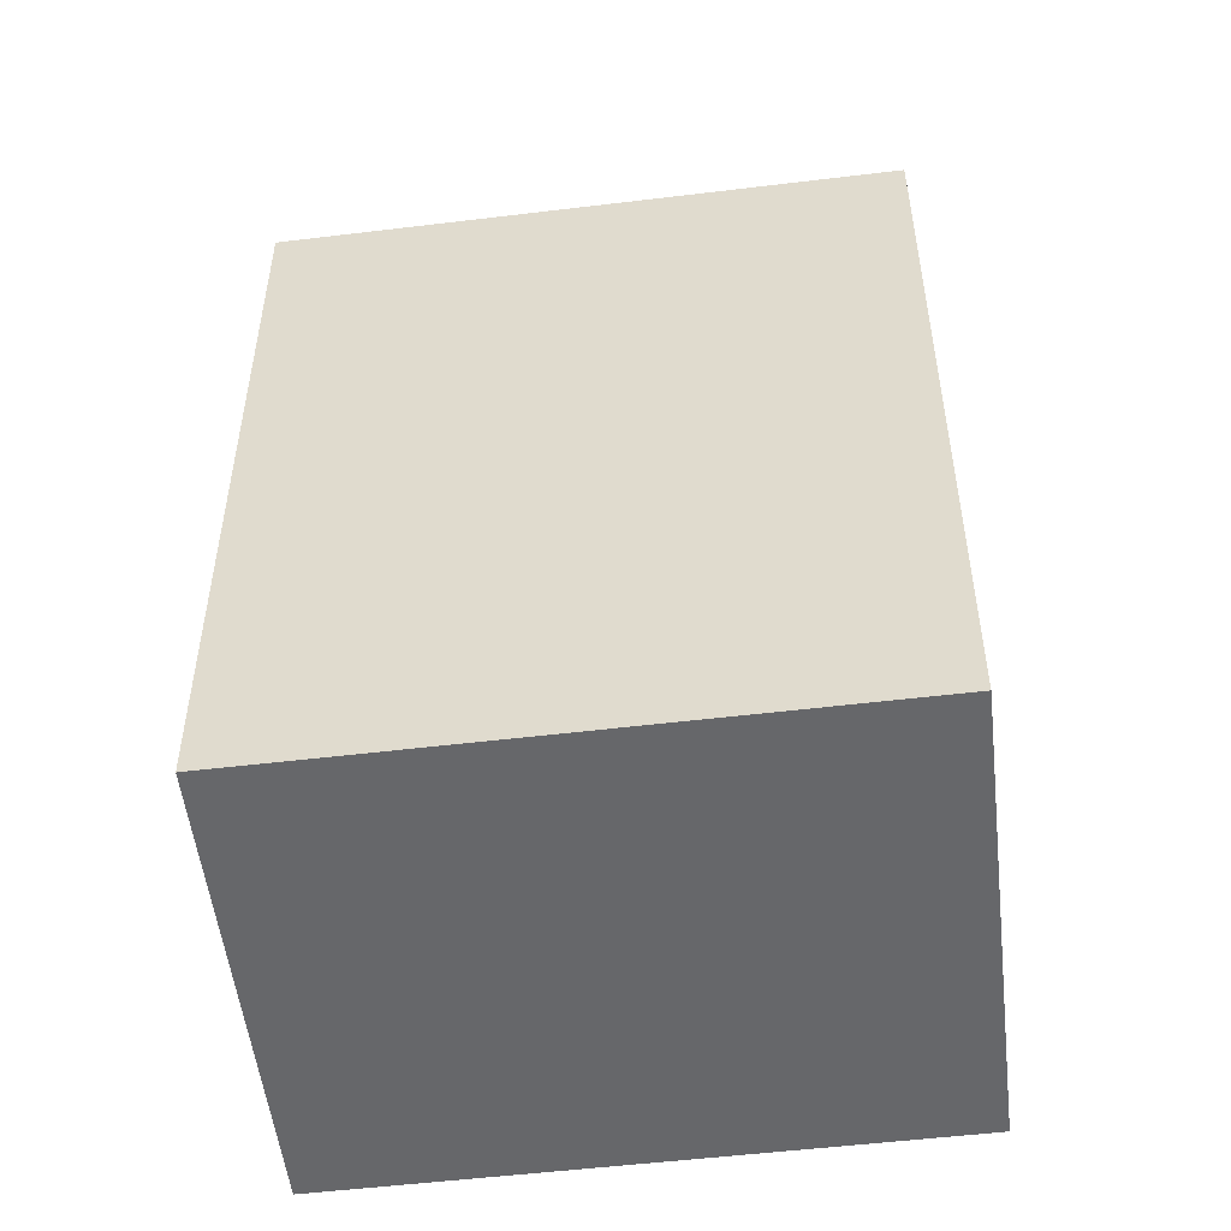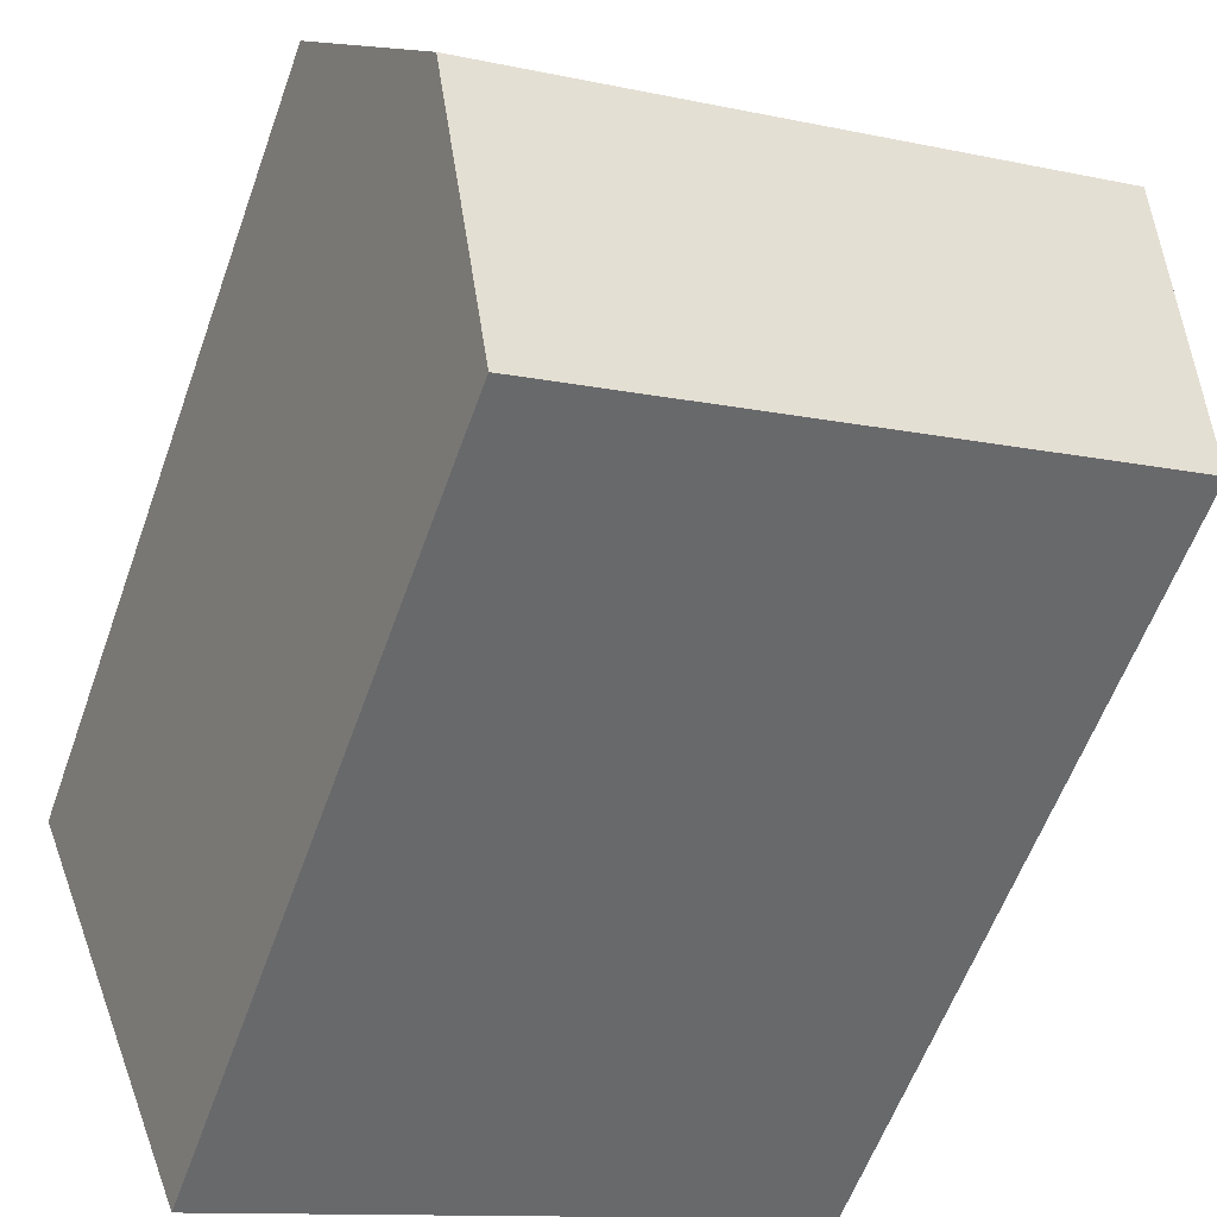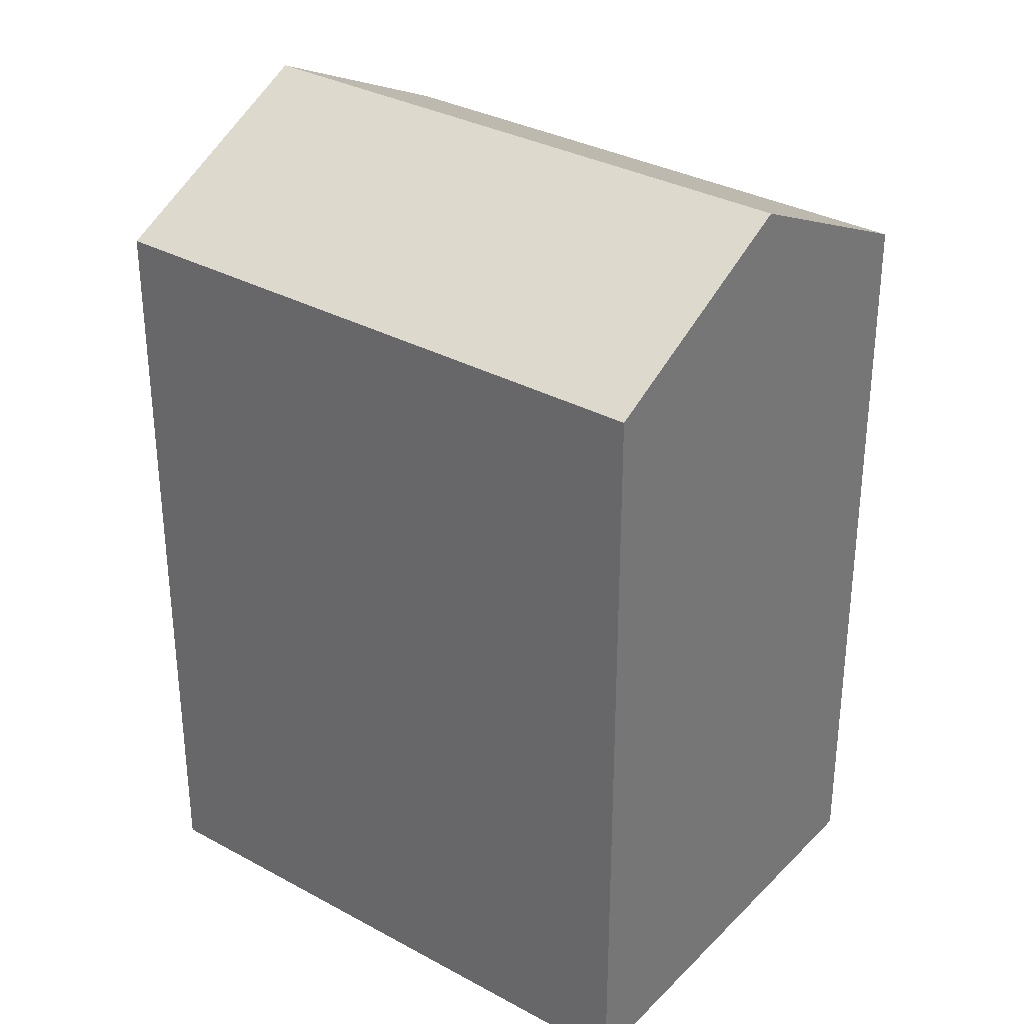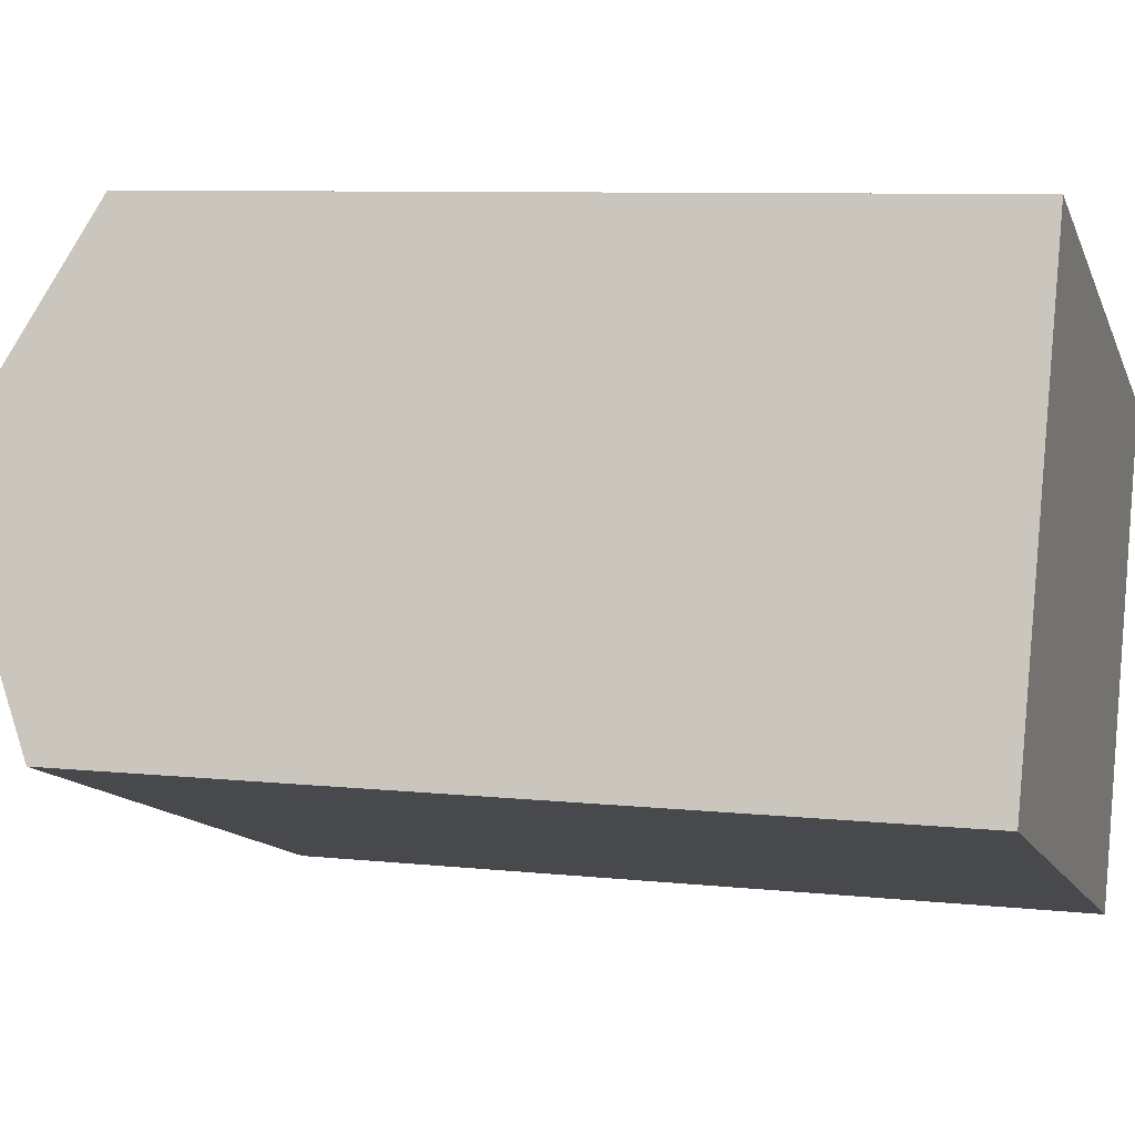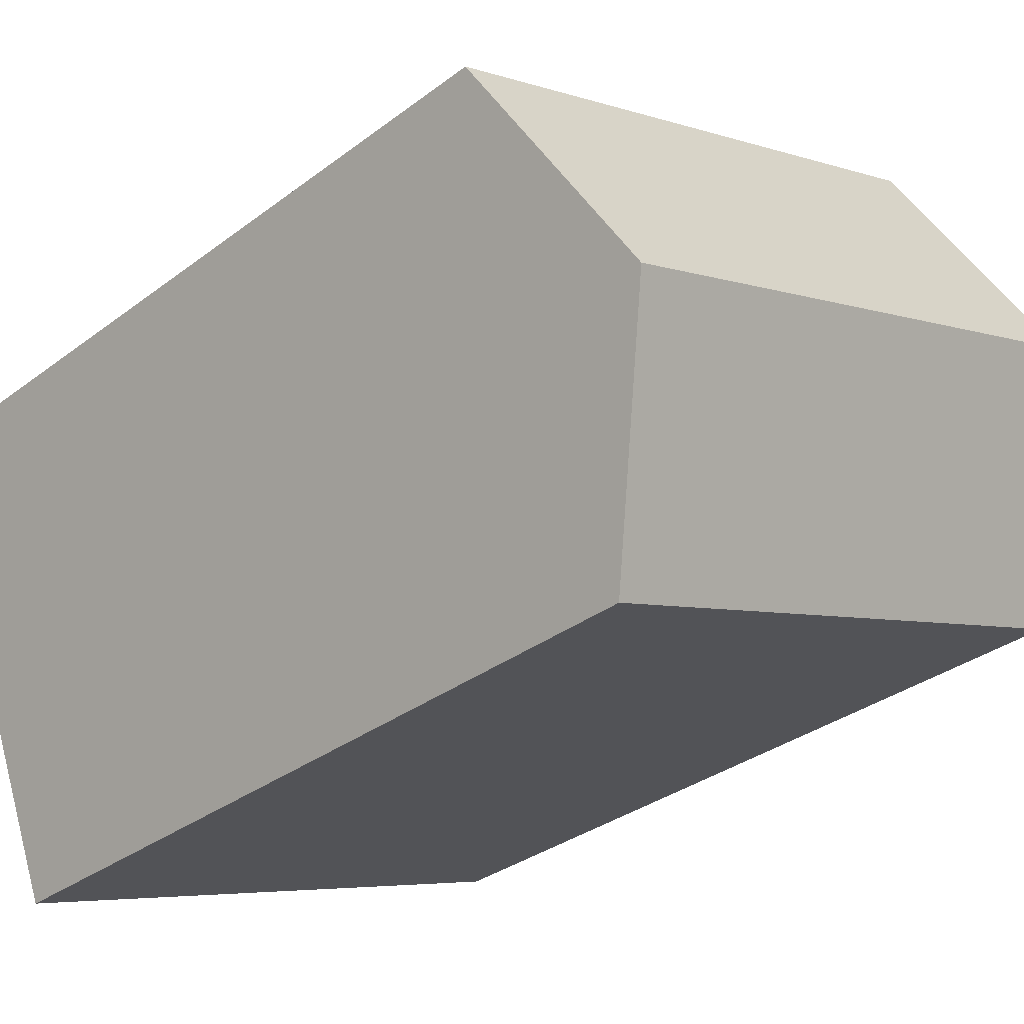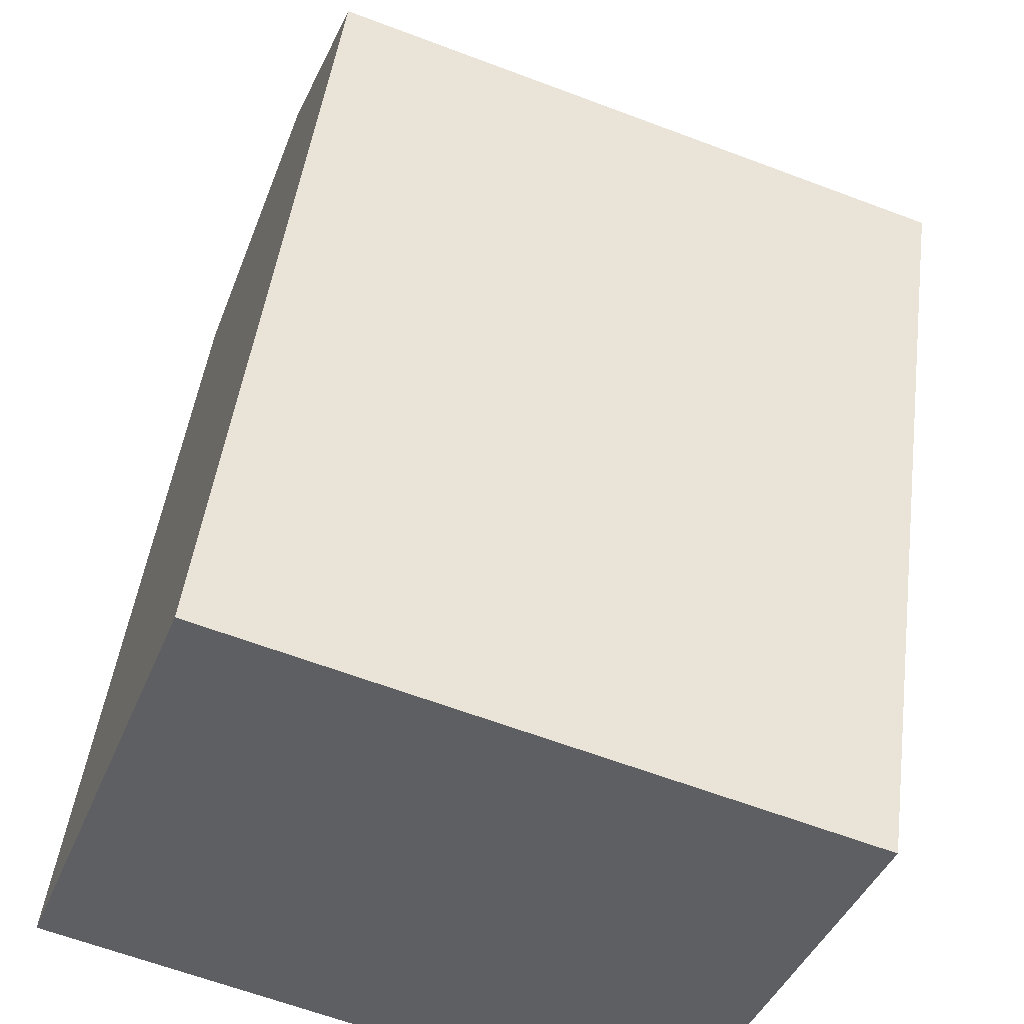
<metadata>
{"format":"obj","ext":"obj","renderer":"f3d","projection":"perspective","resolution":1024,"background":"white","views":[{"elev":-52.2,"azim":-152.9,"up":"+Y"},{"elev":-58.6,"azim":160.4,"up":"+Z"},{"elev":32.4,"azim":-123.0,"up":"+Y"},{"elev":8.0,"azim":-73.2,"up":"+Z"},{"elev":-32.5,"azim":136.4,"up":"+Z"},{"elev":46.8,"azim":7.4,"up":"+Z"}]}
</metadata>
<code>
v  4.917 22.81 13.1
v  0 0 0
v  4.916 -8.022e-16 13.1
v  0.0004873 22.81 -0.0007218
v  2.459 26.13 6.55
v  16.76 3.658e-16 -5.973
v  16.76 22.81 -5.974
v  21.68 -4.365e-16 7.128
v  21.68 22.81 7.127
v  19.22 26.13 0.5765
g defaultobject
f 1 2 3
f 2 1 4
f 4 1 5
f 4 6 2
f 6 4 7
f 7 8 6
f 8 7 9
f 9 7 10
f 8 1 3
f 1 8 9
f 6 3 2
f 3 6 8
f 7 5 10
f 5 7 4
f 10 1 9
f 1 10 5

</code>
